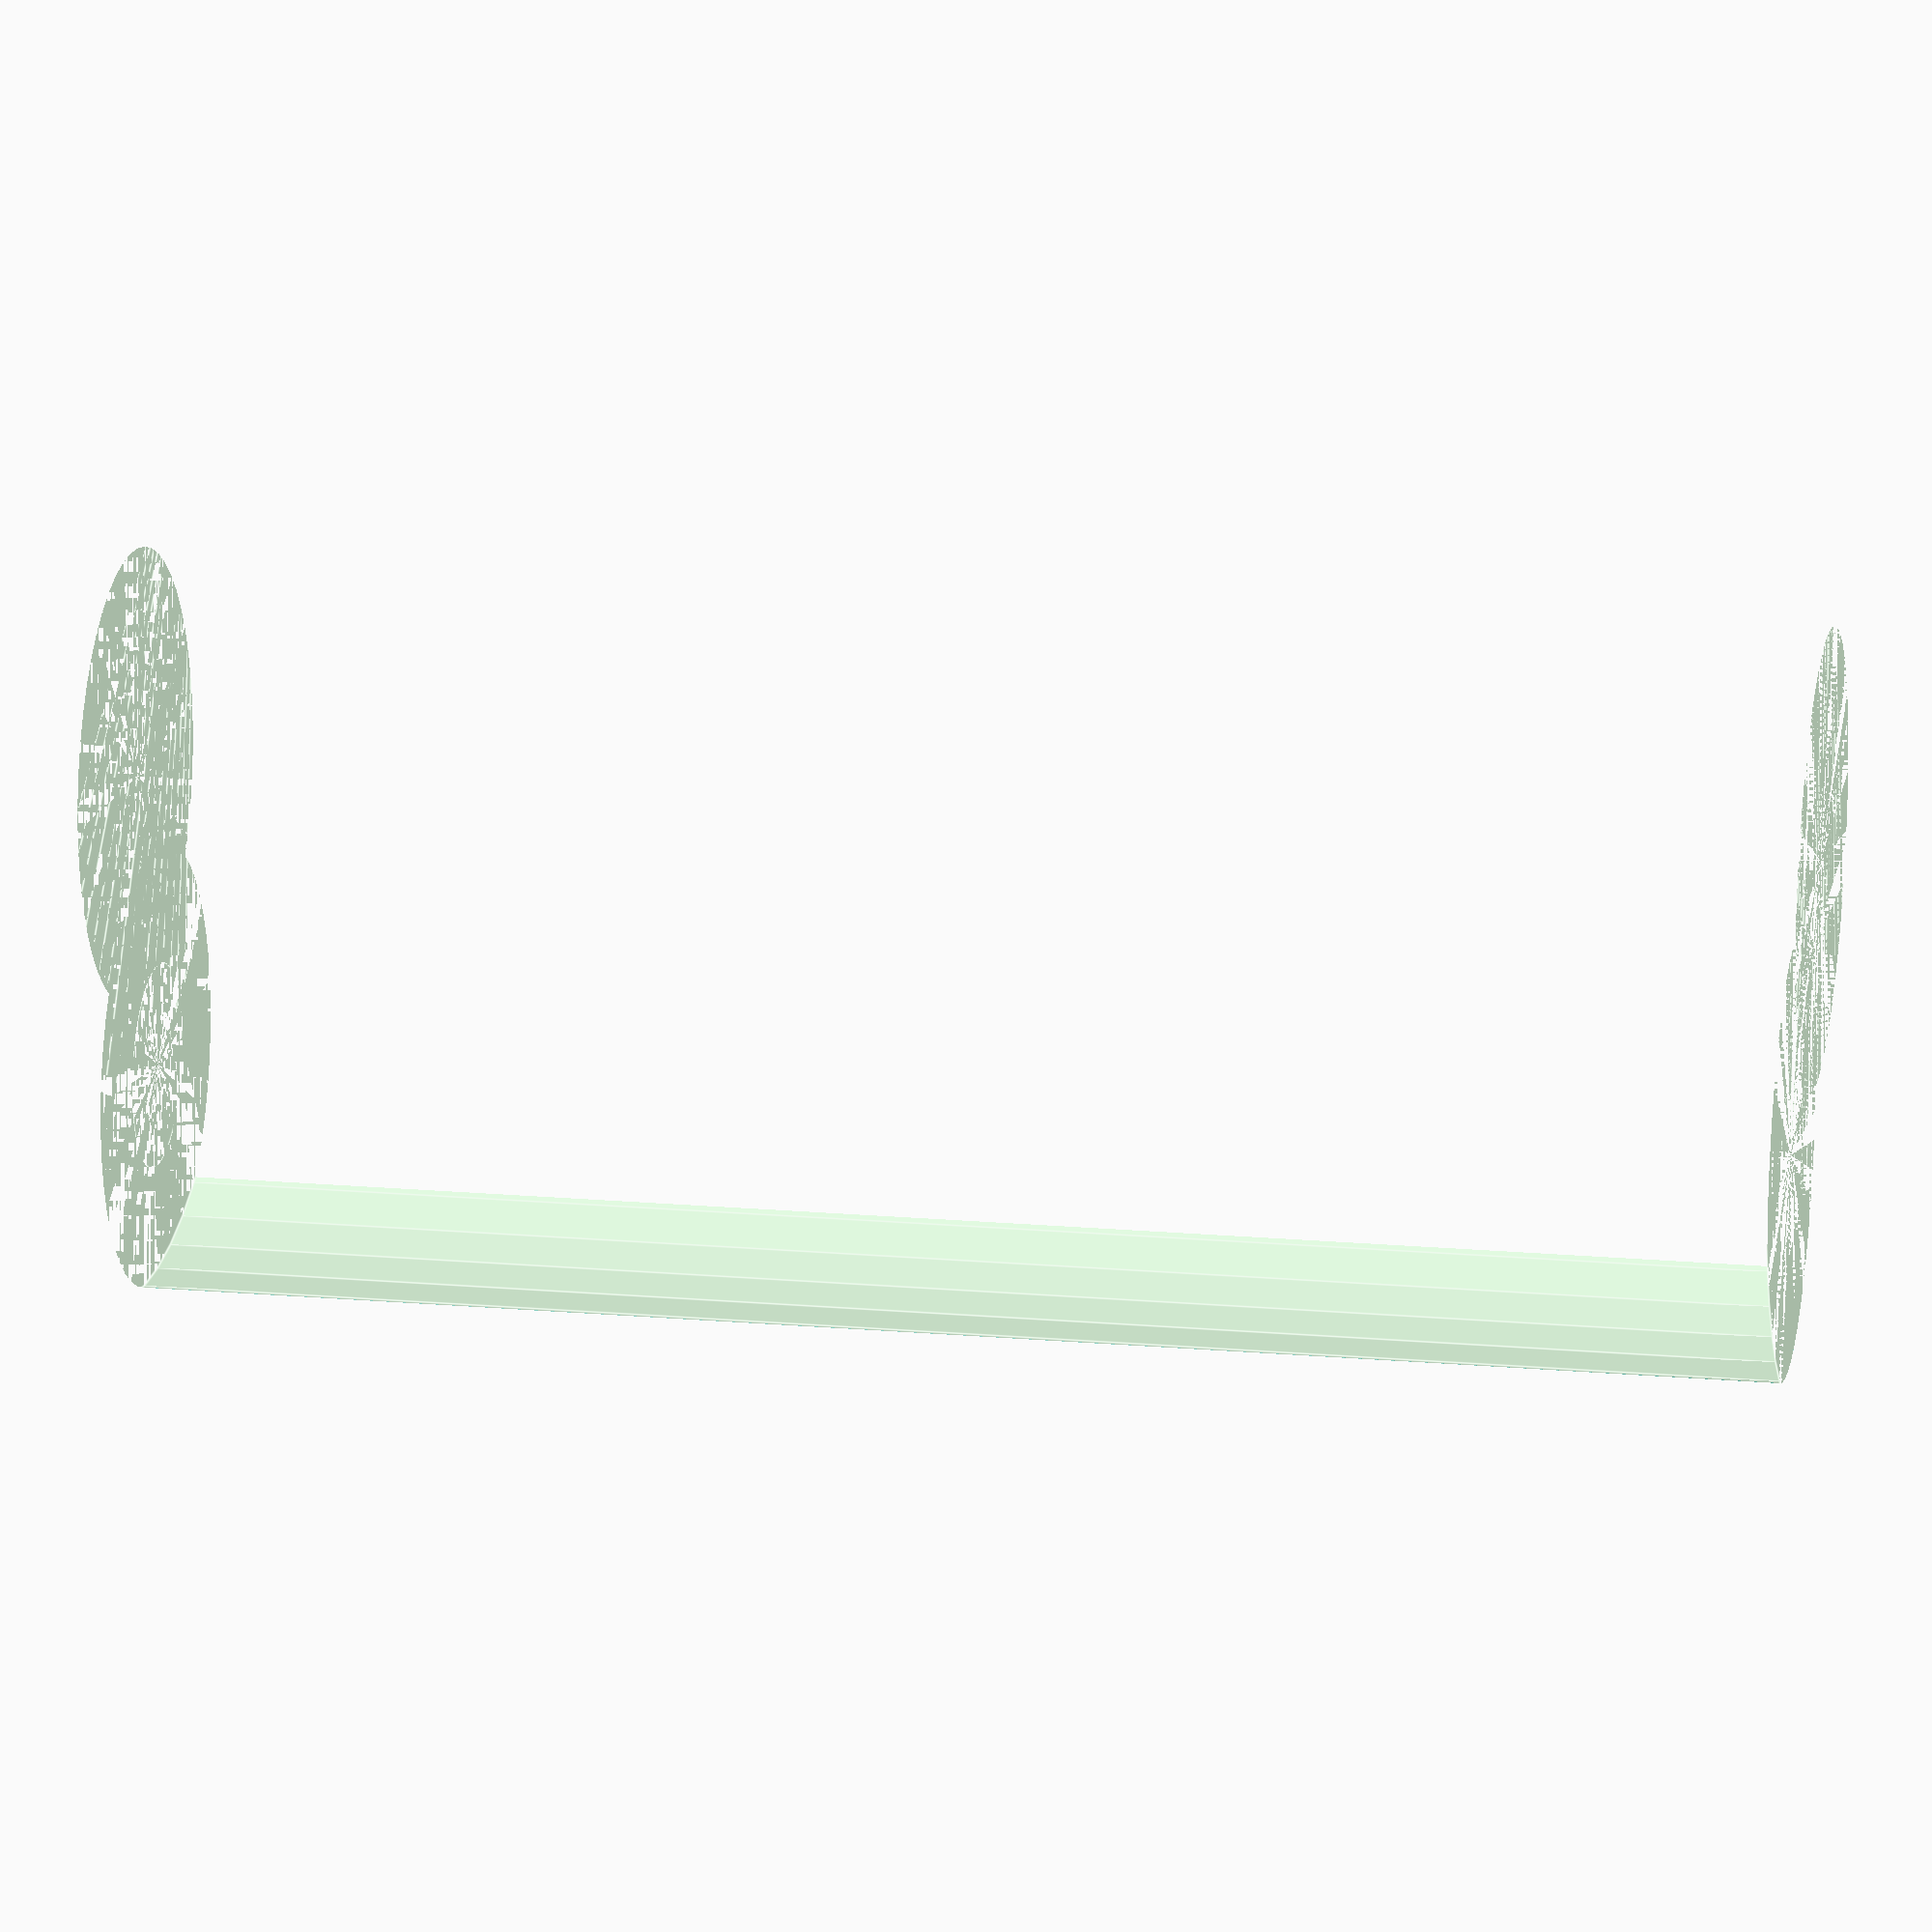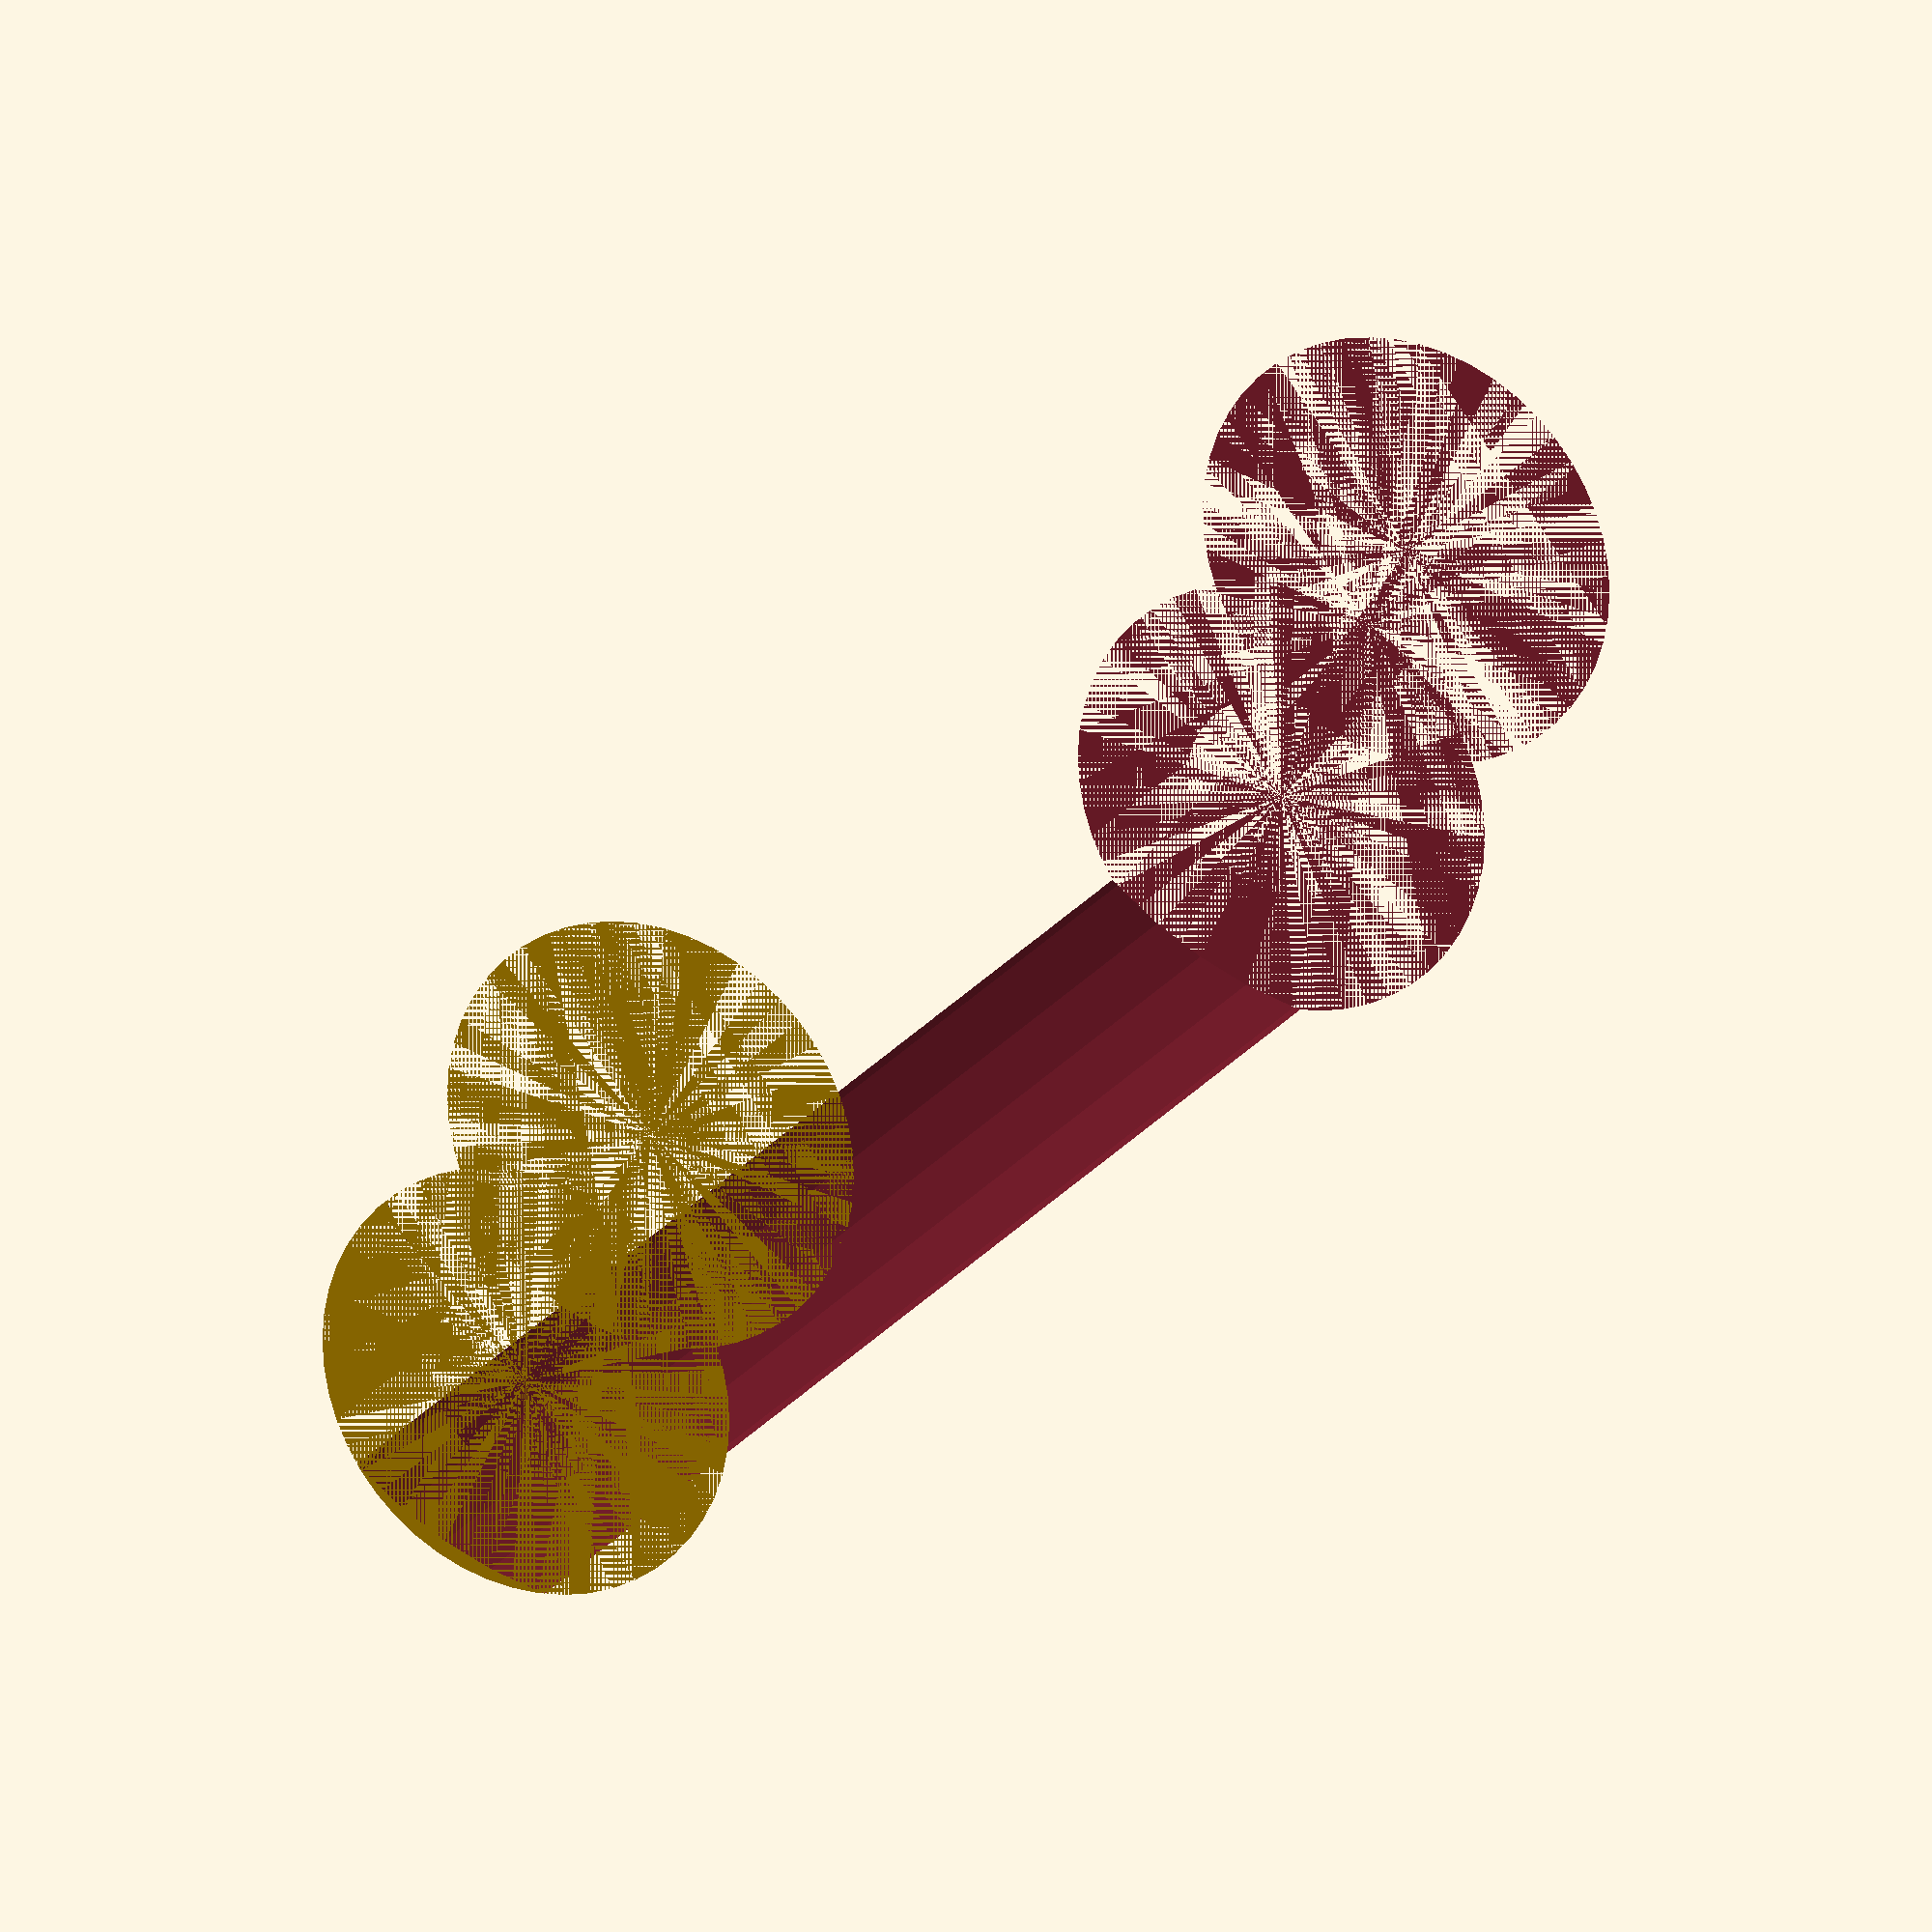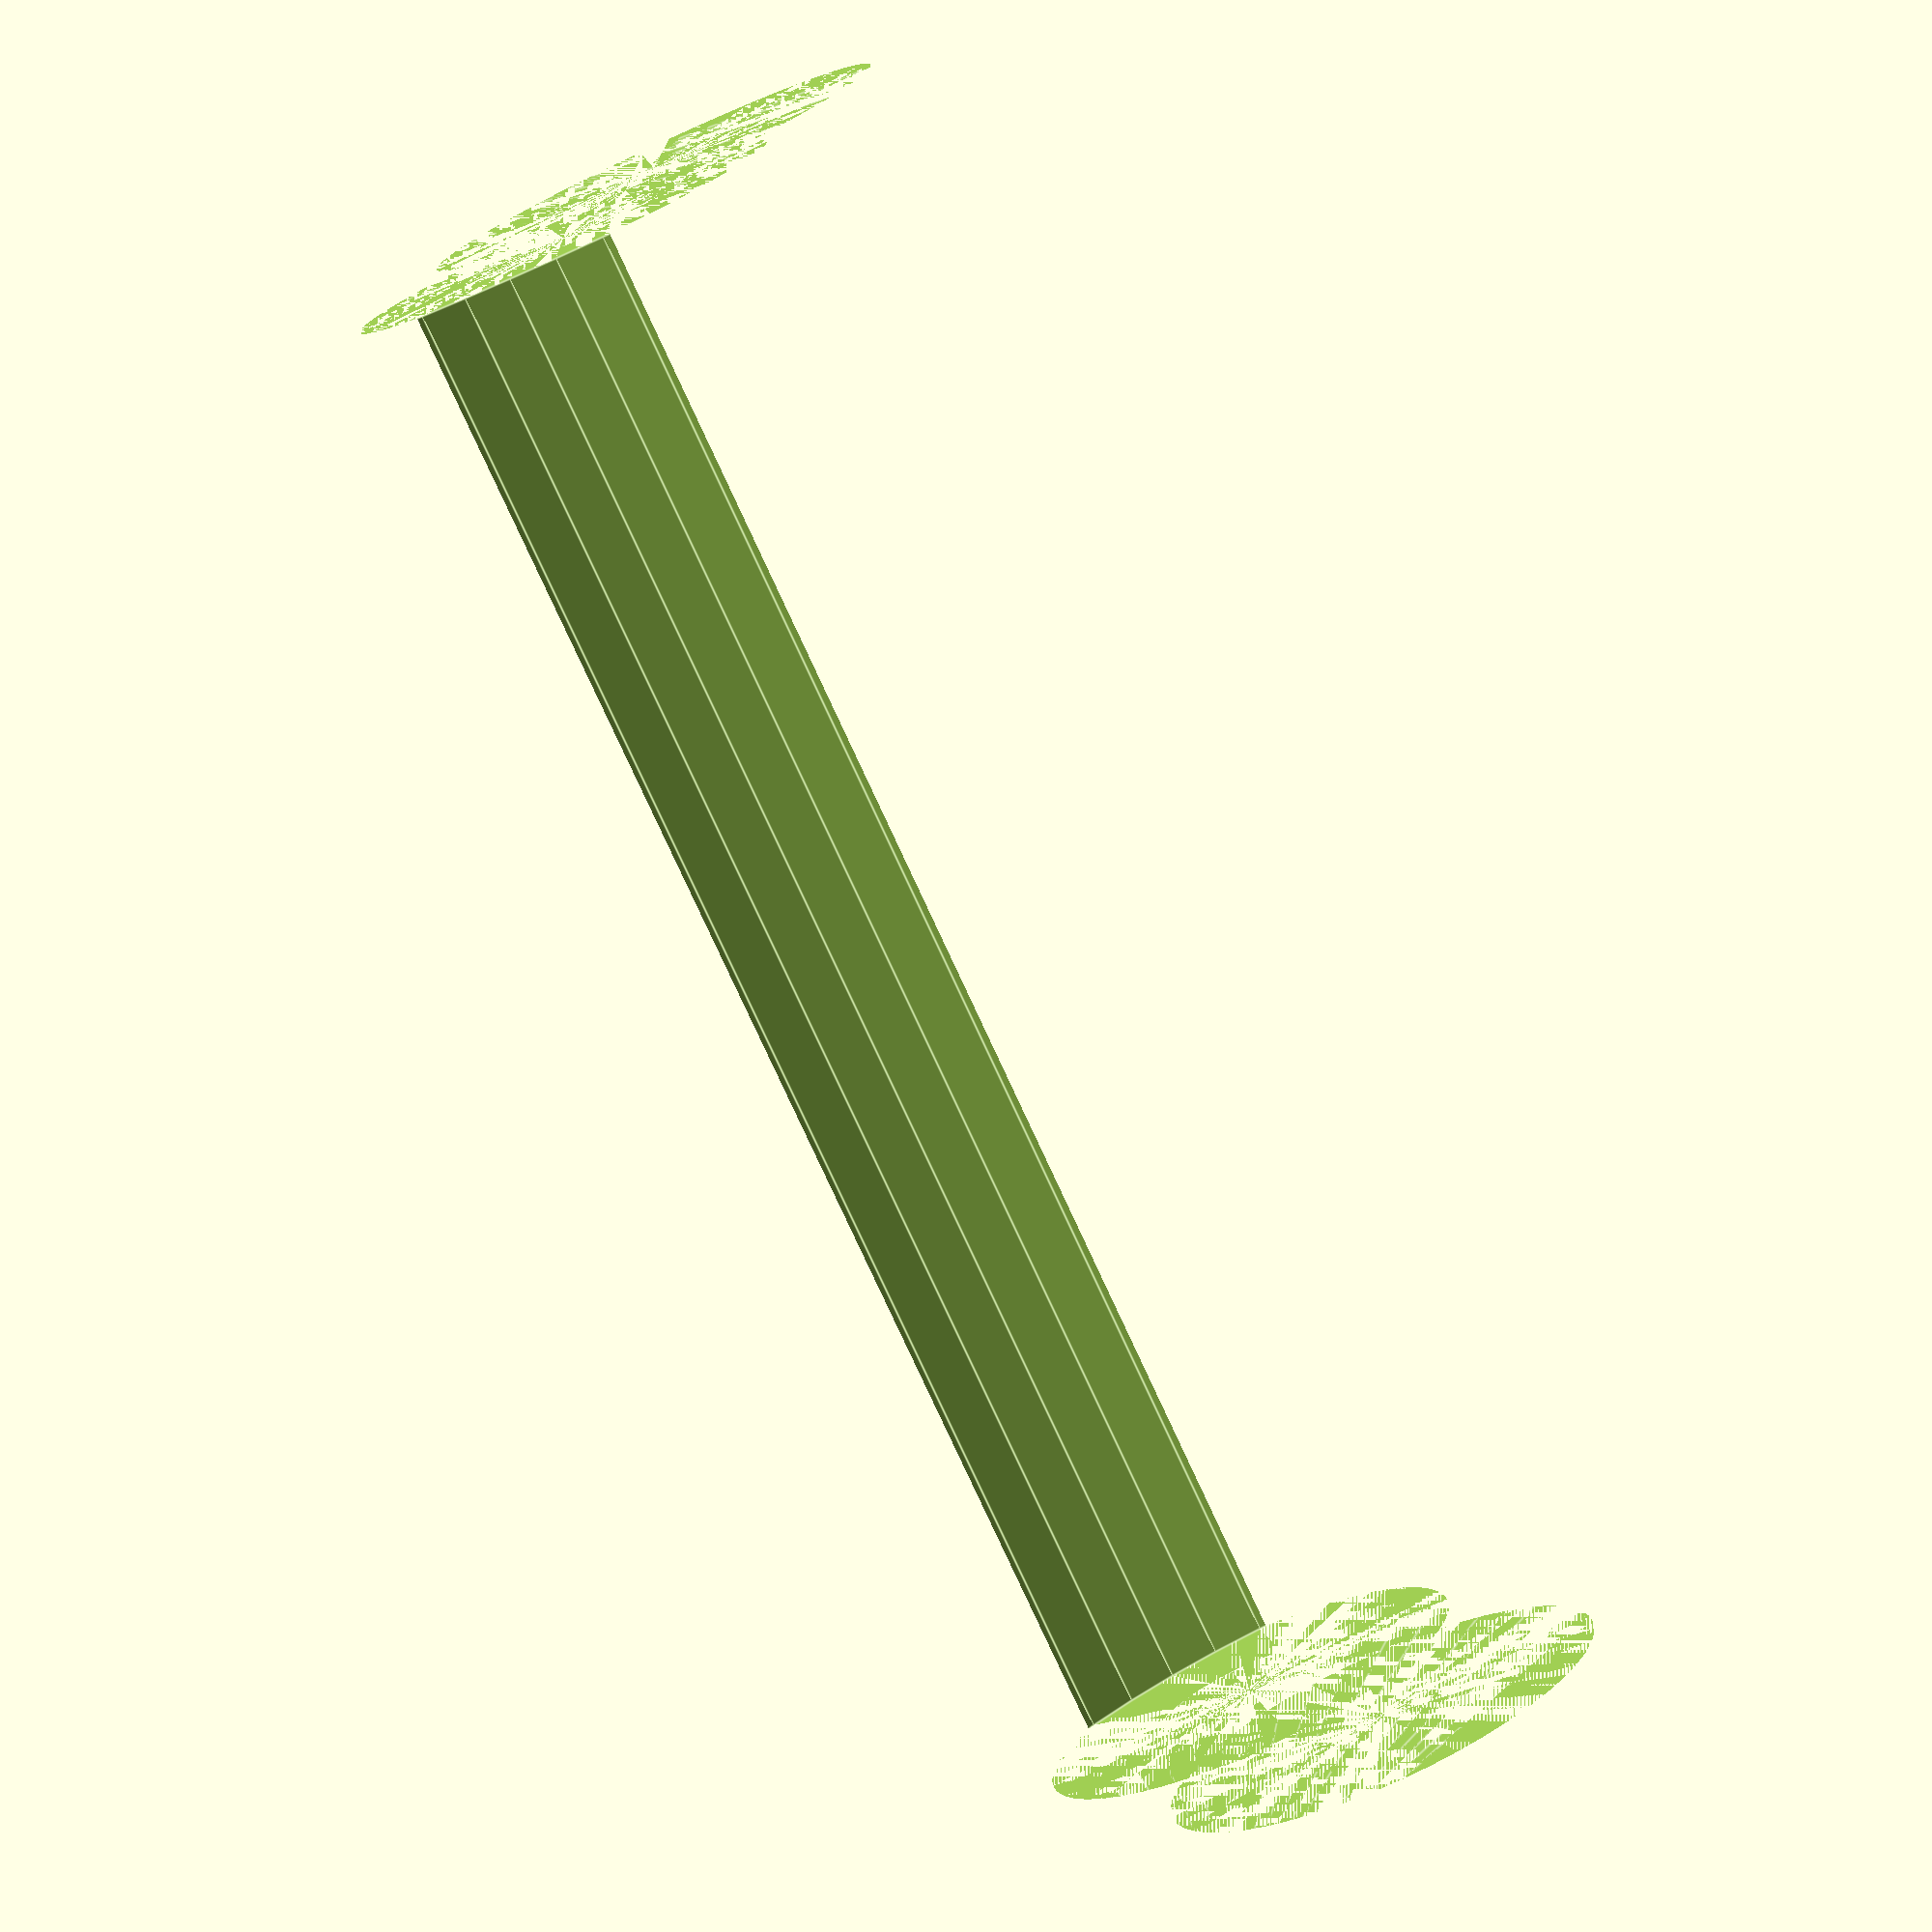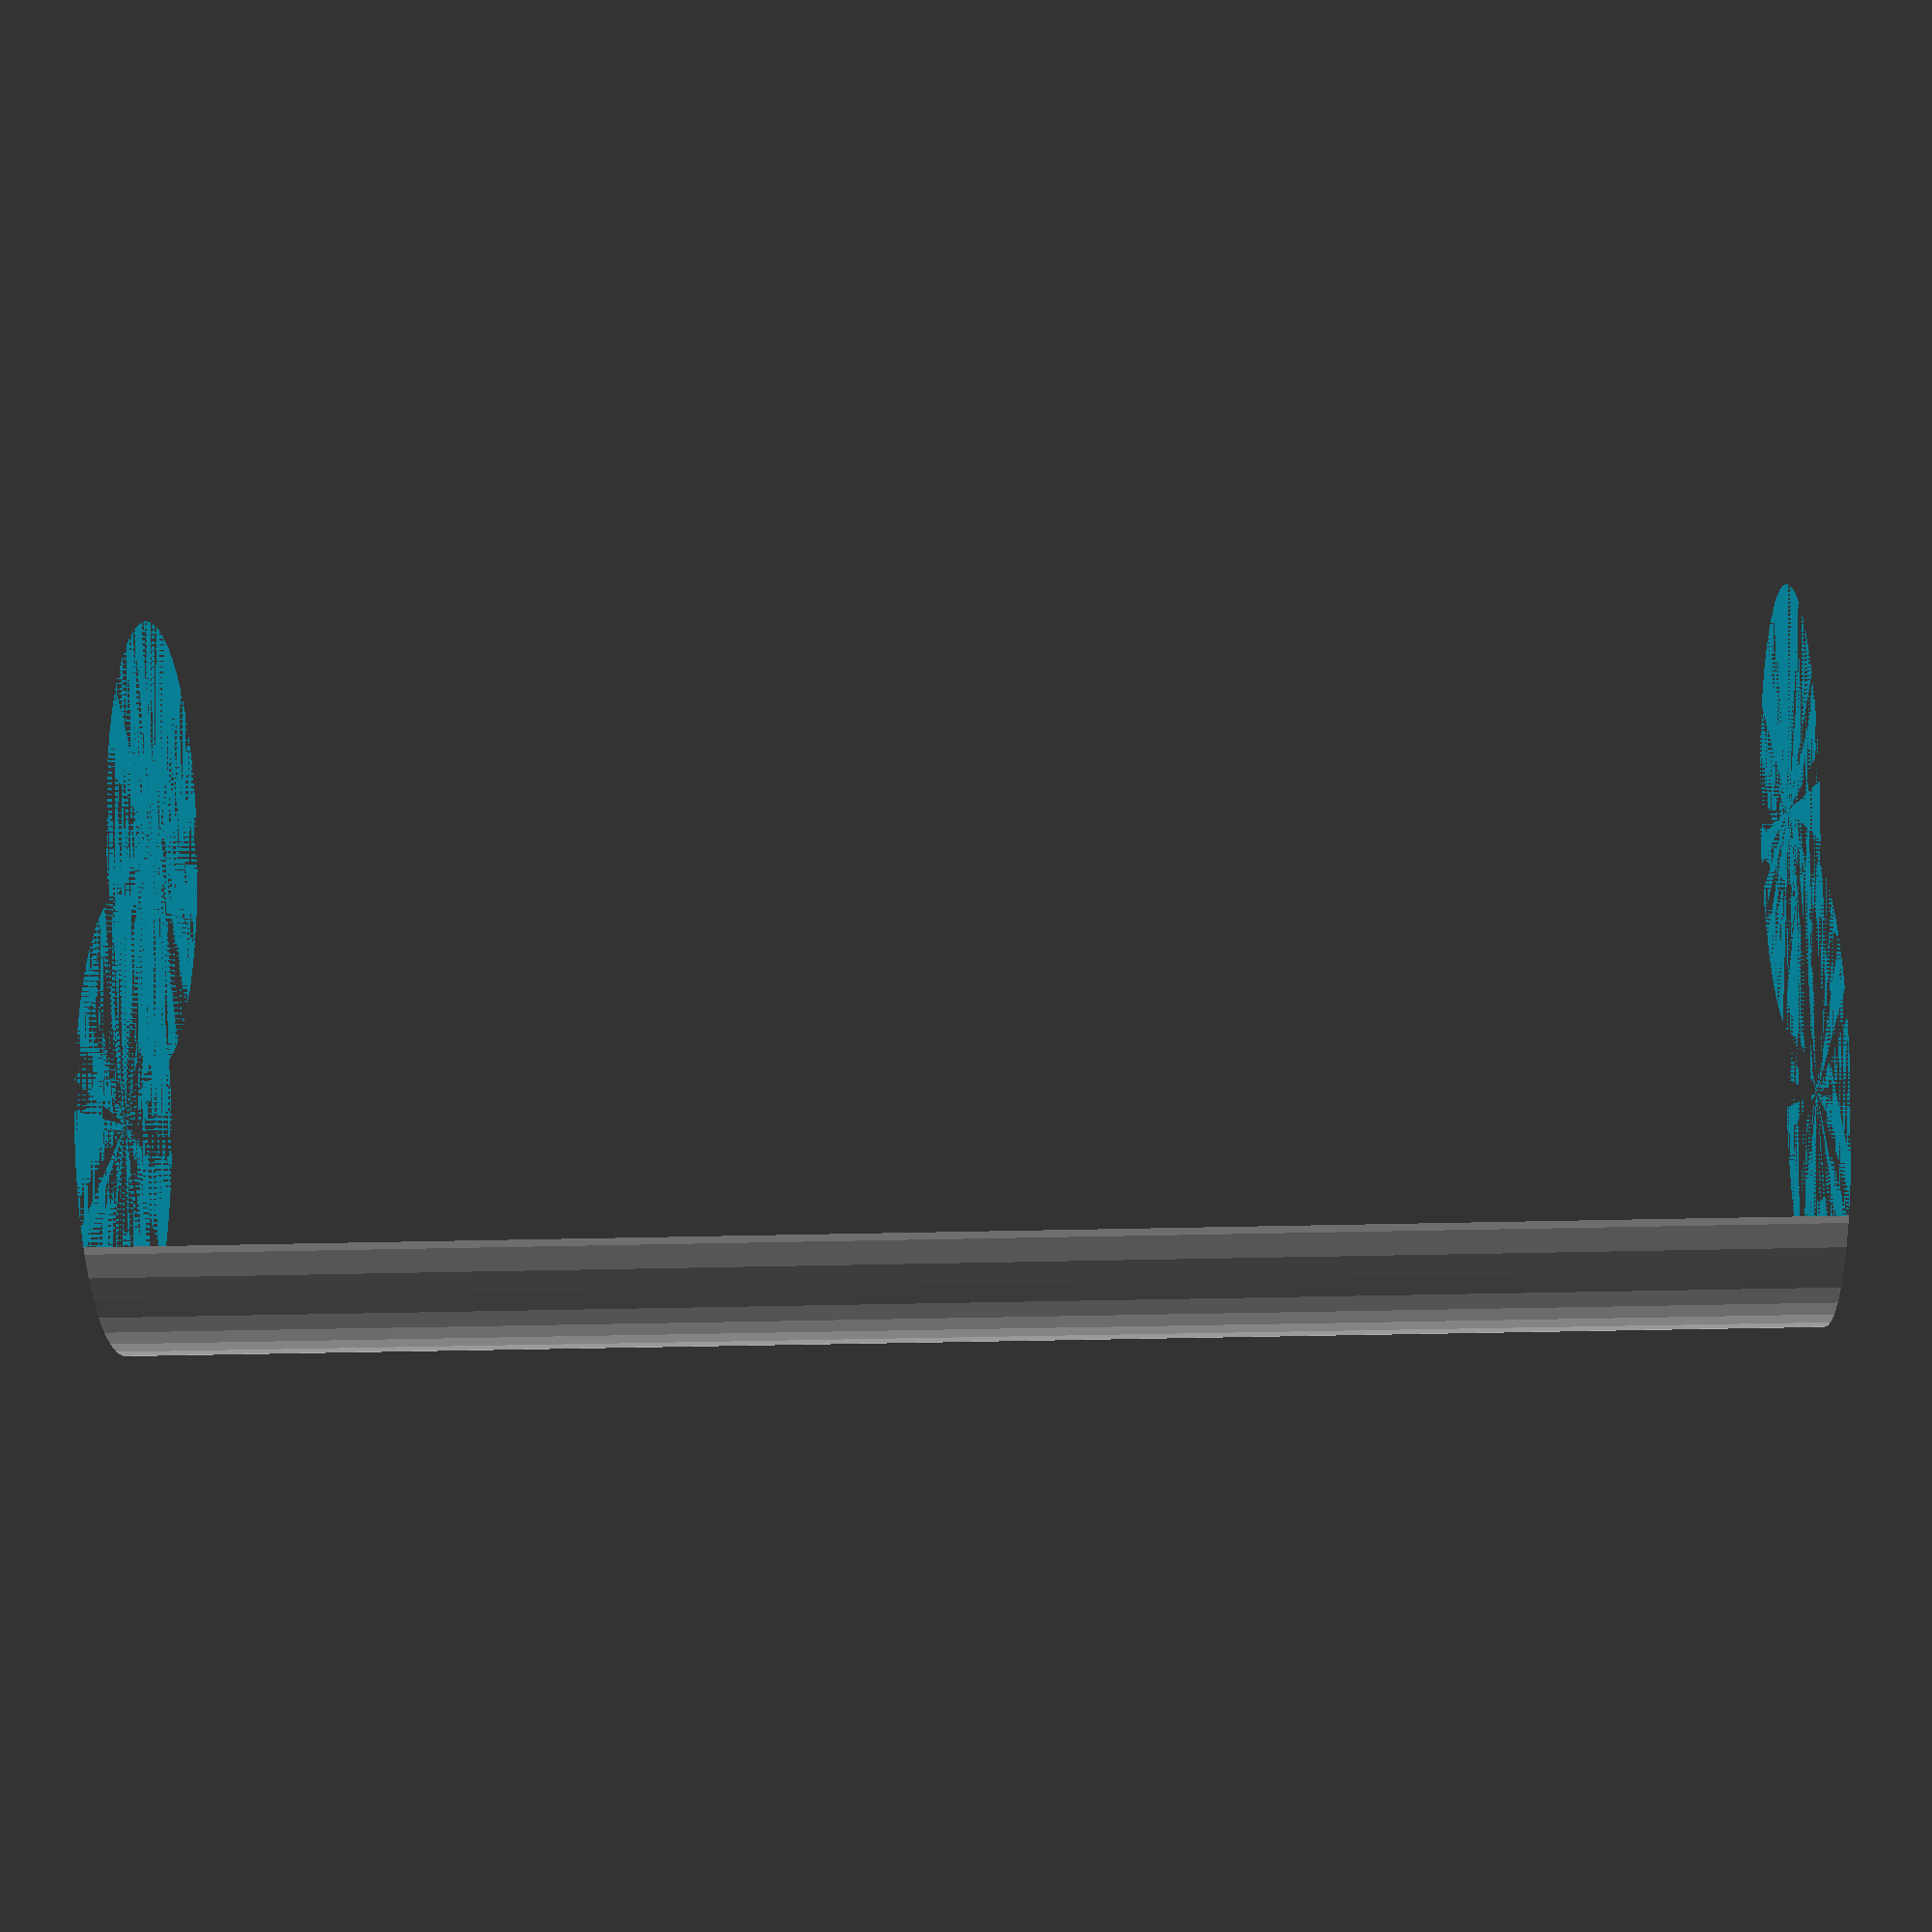
<openscad>
$fn = 50;


difference() {
	union() {
		cylinder(h = 51, r = 7.0000000000);
		translate(v = [-10.0000000000, 0, 0]) {
			cylinder(h = 51, r = 7.0000000000);
		}
	}
	union() {
		cylinder(h = 51, r = 3.2500000000);
		cylinder(h = 51, r = 1.8000000000);
		cylinder(h = 51, r = 1.8000000000);
		cylinder(h = 51, r = 1.8000000000);
		translate(v = [-14.5000000000, 0, 0]) {
			hull() {
				translate(v = [-3.7500000000, 0.0000000000, 0]) {
					cylinder(h = 51, r = 10.5000000000);
				}
				translate(v = [3.7500000000, 0.0000000000, 0]) {
					cylinder(h = 51, r = 10.5000000000);
				}
				translate(v = [-3.7500000000, -0.0000000000, 0]) {
					cylinder(h = 51, r = 10.5000000000);
				}
				translate(v = [3.7500000000, -0.0000000000, 0]) {
					cylinder(h = 51, r = 10.5000000000);
				}
			}
		}
		translate(v = [-7.0000000000, 0, 0.0000000000]) {
			cylinder(h = 51, r = 13.5000000000);
		}
	}
}
</openscad>
<views>
elev=325.3 azim=81.9 roll=95.3 proj=p view=edges
elev=336.8 azim=115.4 roll=27.0 proj=o view=wireframe
elev=84.0 azim=292.2 roll=205.1 proj=p view=edges
elev=208.6 azim=271.9 roll=267.6 proj=p view=solid
</views>
